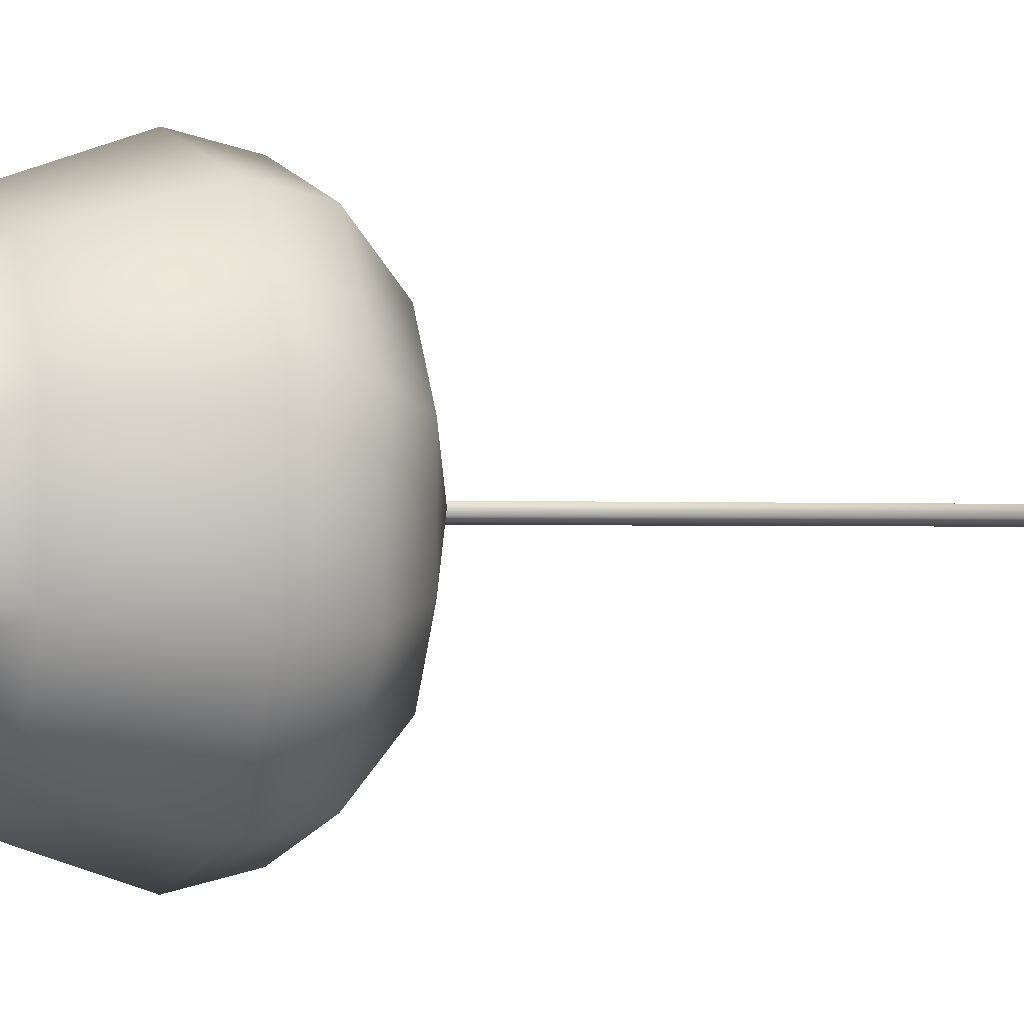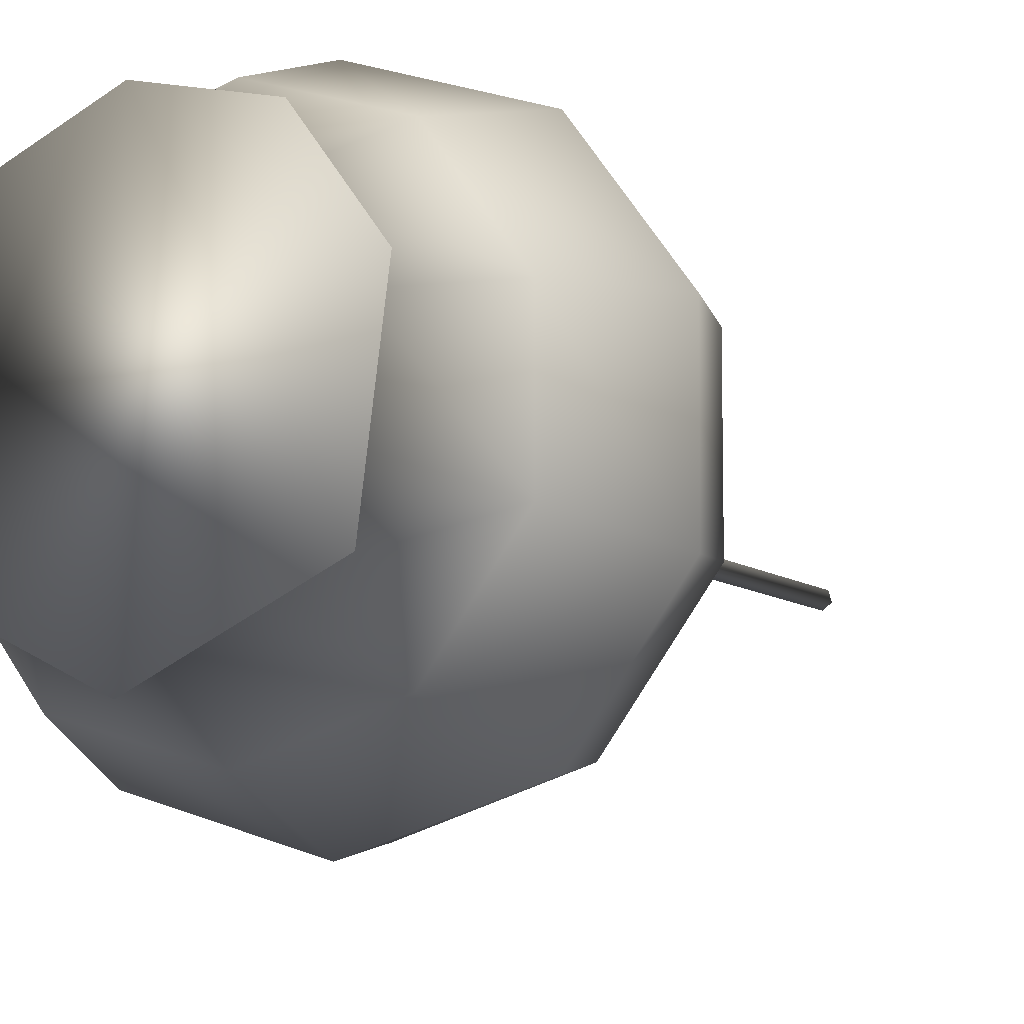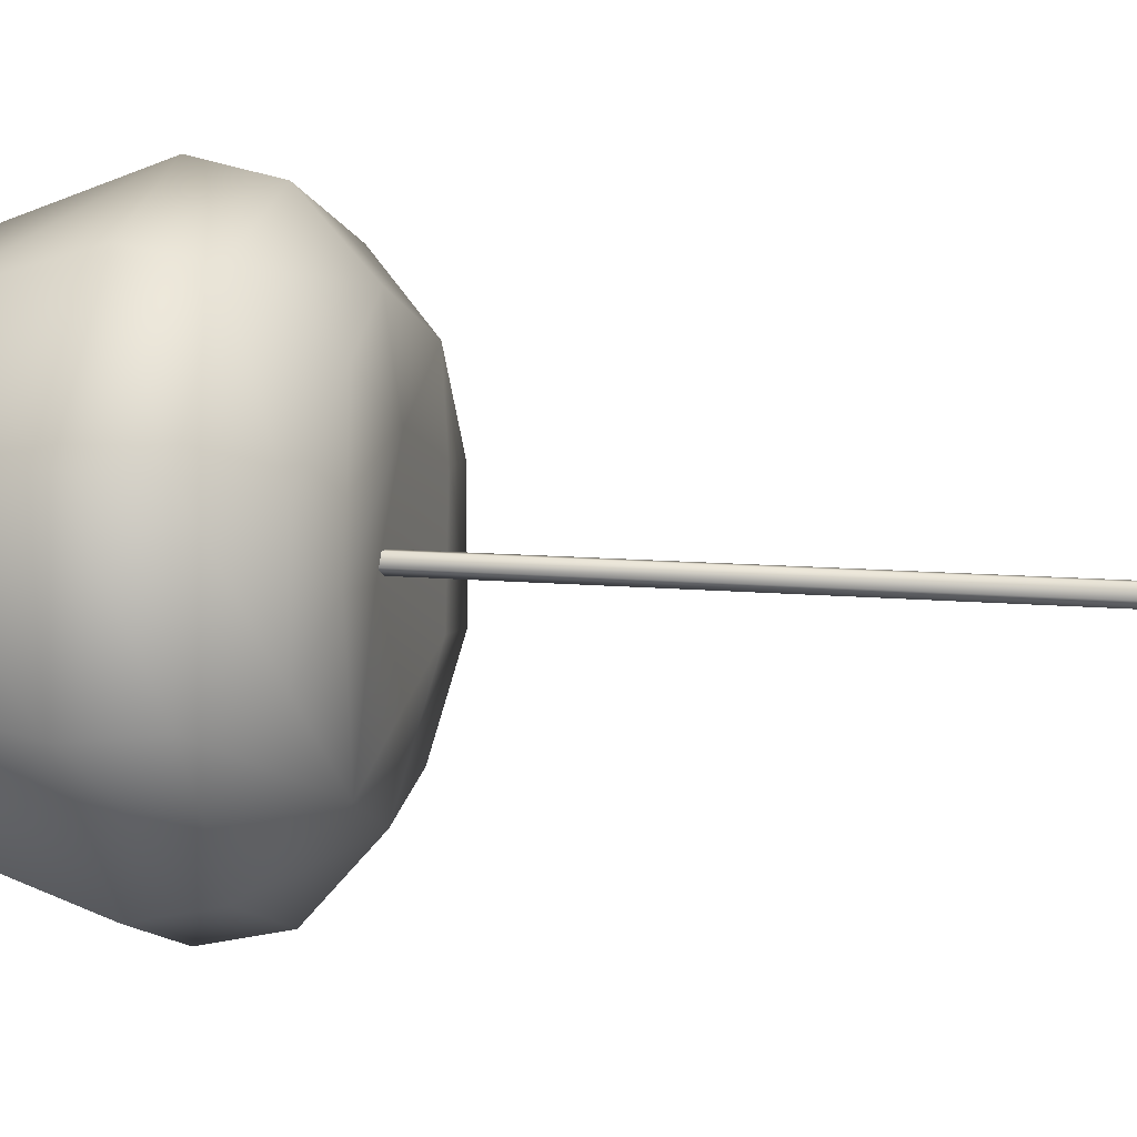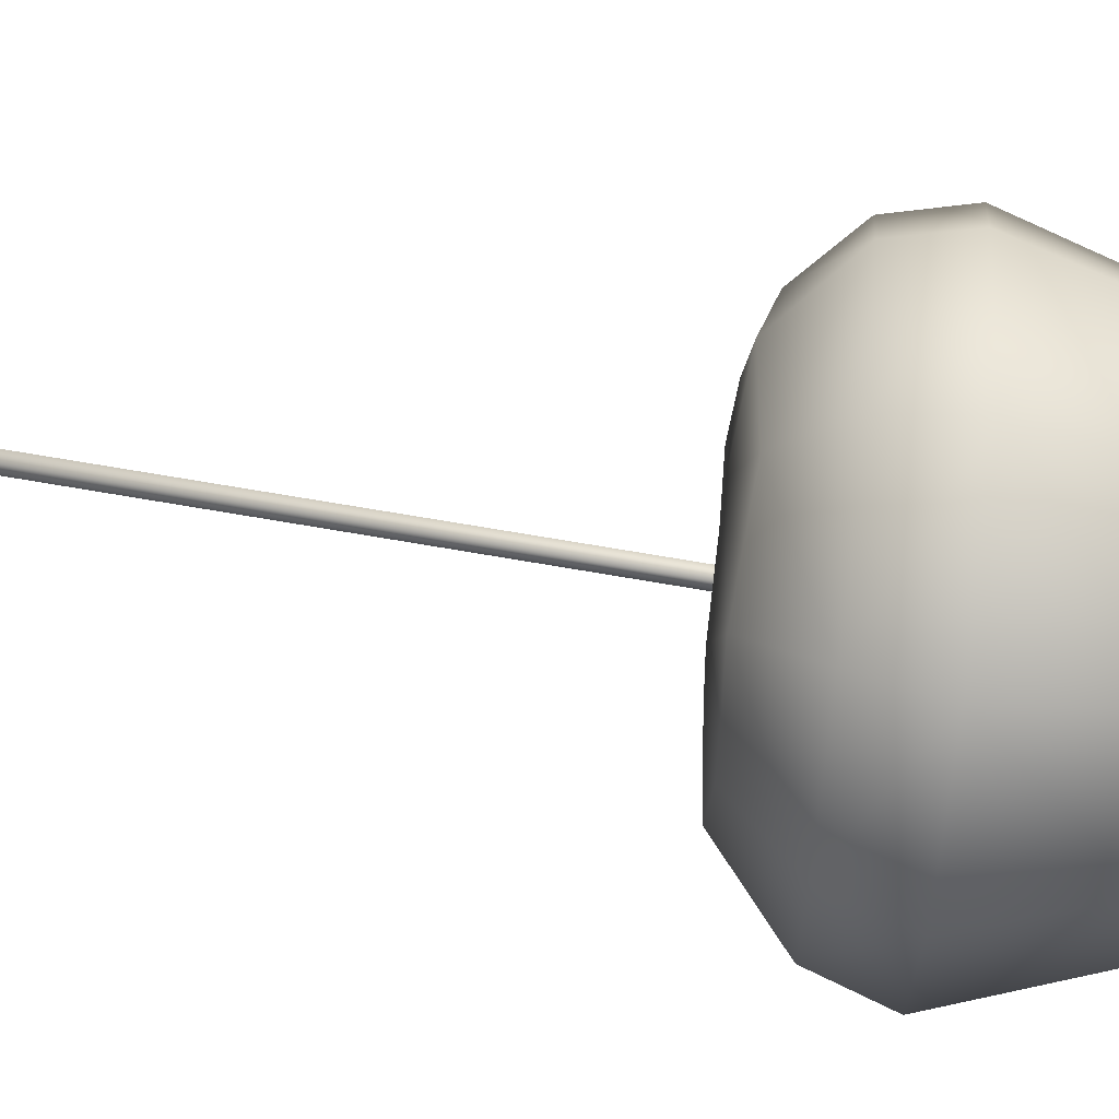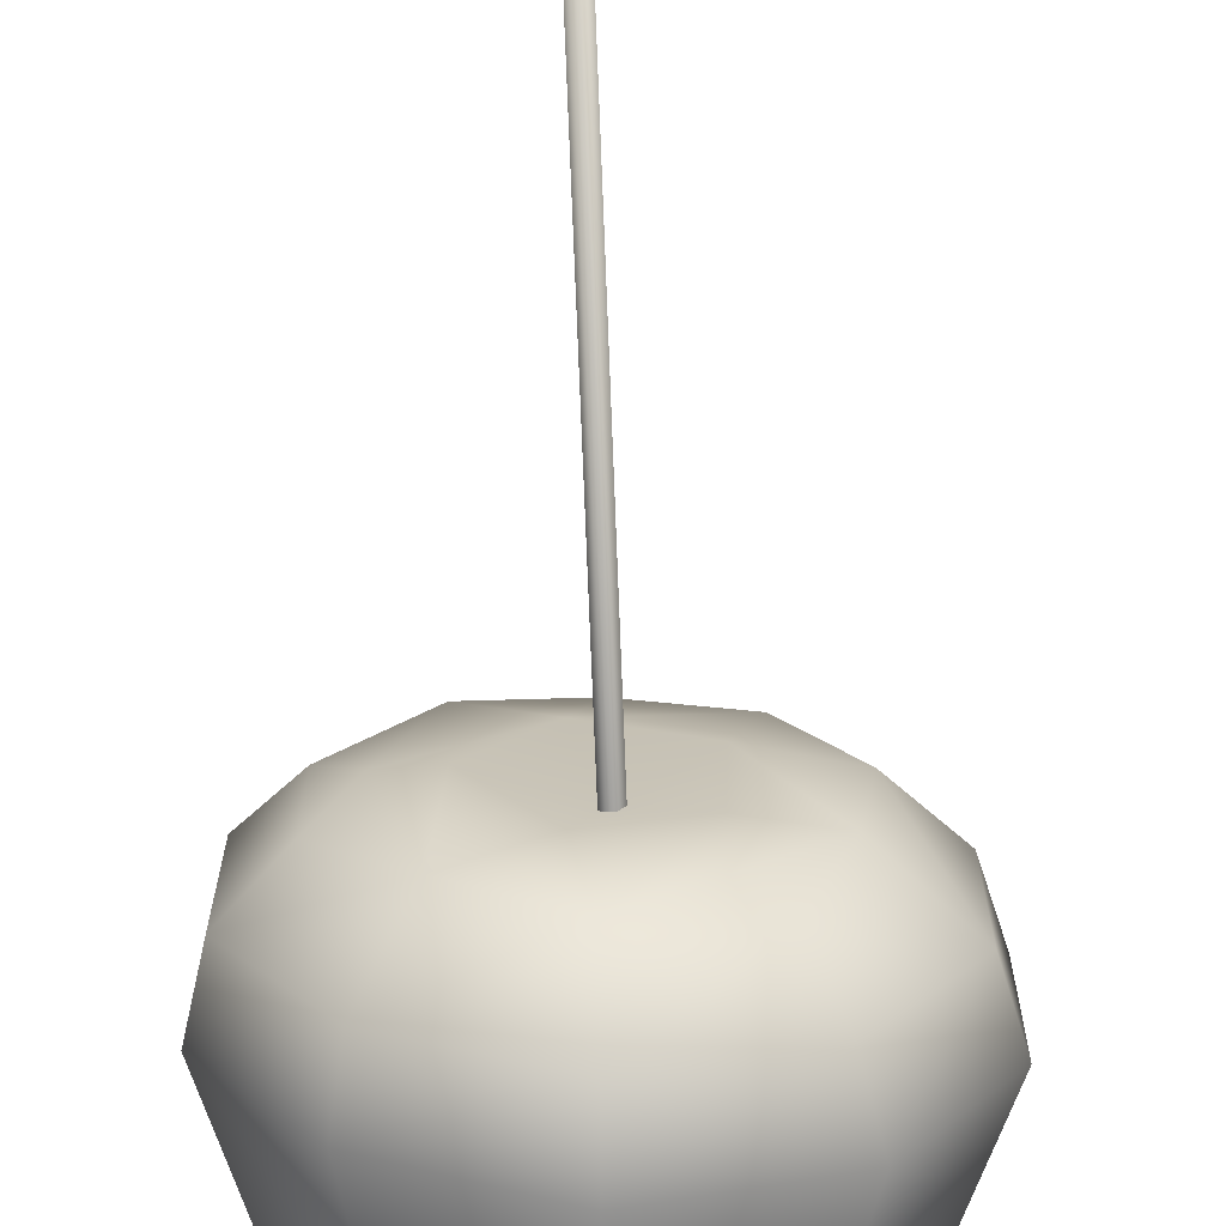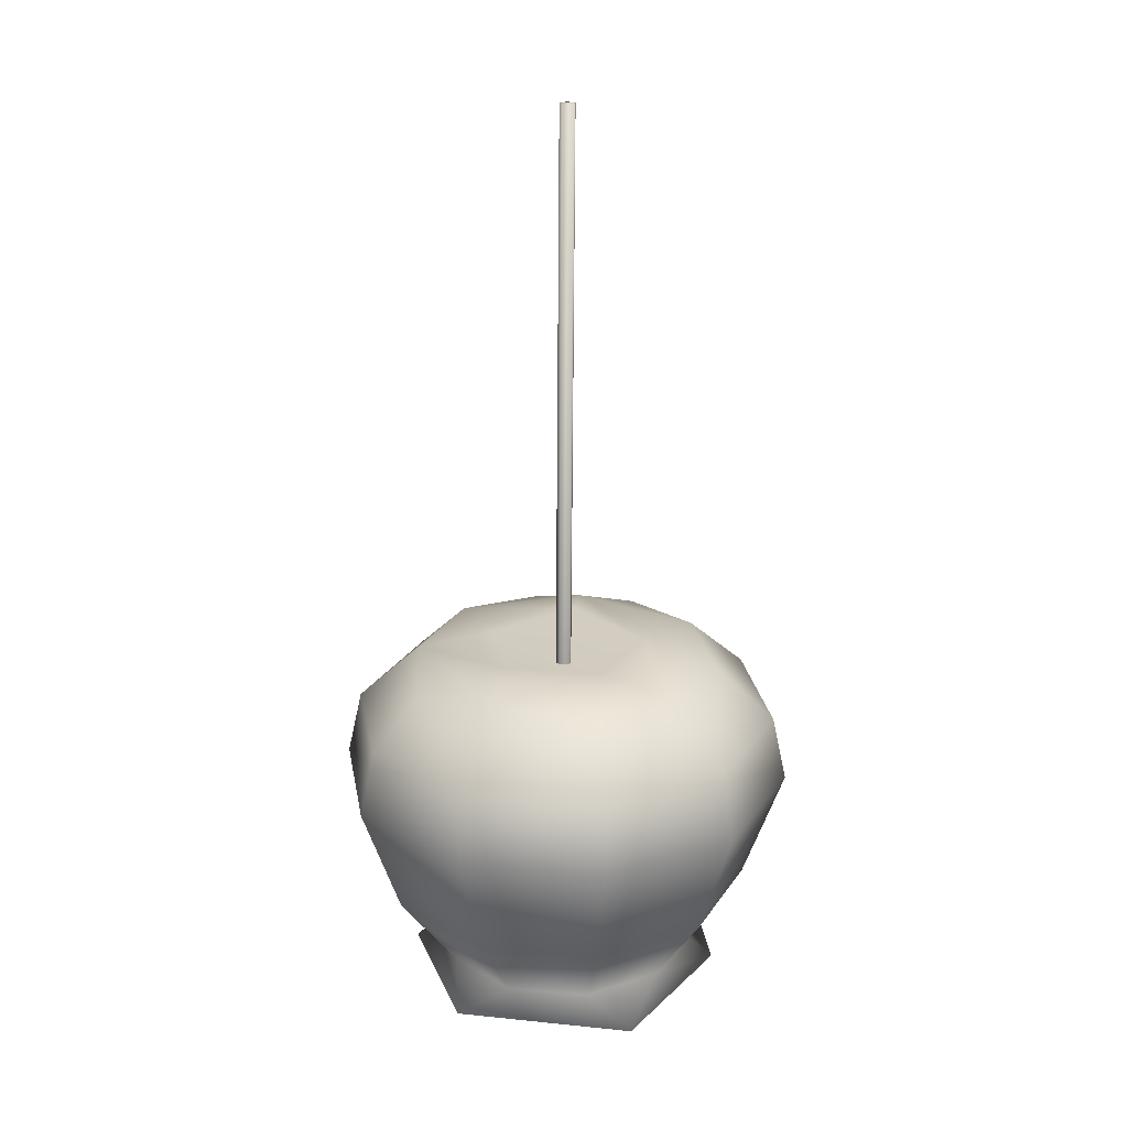
<metadata>
{"format":"obj","ext":"obj","renderer":"f3d","projection":"perspective","resolution":1024,"background":"white","views":[{"elev":-0.8,"azim":69.1,"up":"+Z"},{"elev":-9.4,"azim":26.6,"up":"+Z"},{"elev":7.5,"azim":105.3,"up":"+Z"},{"elev":65.1,"azim":-82.7,"up":"+Z"},{"elev":-70.2,"azim":179.3,"up":"+Z"},{"elev":22.6,"azim":-82.2,"up":"+Y"}]}
</metadata>
<code>
o Sphere_Sphere.001
v 0.03983 1.924 -1.856
v 0.2256 2.108 -0.9513
v 1.09 2.018 -1.465
v 0.01269 -1.968 -1.589
v 0.949 -2.035 -1.269
v 0 -0.9511 -2.296
v -0.01315 0.4384 -2.796
v 1.636 0.5654 -2.261
v 1.35 -0.9511 -1.858
v 0 1.232 -2.619
v 1.539 1.306 -2.119
v 0 1.839 0
v -0.02144 -2.256 1.937
v -0.0304 -2.253 -1.965
v 1.676 -2.316 -1.177
v 2.656 0.5214 -0.8698
v 2.184 -0.9511 -0.7096
v 1.93 1.883 -0.6269
v 2.491 1.306 -0.8092
v 0.9881 2.153 -0.01028
v 1.505 -2.036 -0.4907
v 1.52 2.105 0.005805
v 1.911 -2.318 0.6309
v 2.184 -0.9511 0.7096
v 1.514 -2.035 0.479
v 2.491 1.306 0.8092
v 2.655 0.5432 0.8706
v 1.93 1.883 0.6269
v 1.539 1.306 2.119
v 1.642 0.5759 2.26
v 0.2452 2.111 0.9519
v 1.05 2.013 1.483
v 0.9485 -2.034 1.27
v 1.35 -0.9511 1.858
v 1.17 -2.318 1.652
v 0.01247 -1.968 1.588
v -0.0127 0.4371 2.796
v 0 -0.9511 2.296
v -0.004159 1.892 1.911
v 0 1.232 2.619
v -1.101 1.969 1.461
v -1.539 1.258 2.119
v -0.8124 2.109 0.5574
v -1.721 -2.345 1.07
v -1.435 -0.9511 1.858
v -0.8641 -2.044 1.287
v -1.751 0.4644 2.246
v -2.269 -0.9511 0.7096
v -1.445 -2.045 0.4921
v -2.491 1.258 0.8092
v -2.756 0.4796 0.8422
v -1.79 1.939 0.5486
v -0.7704 2.09 -0.6071
v -1.619 2 -0.6748
v -1.443 -2.045 -0.496
v -2.742 0.492 -0.864
v -2.269 -0.9511 -0.7096
v -2.491 1.258 -0.8092
v -1.639 -2.342 -1.131
v -0.8643 -2.044 -1.287
v -1.752 0.4651 -2.246
v -1.435 -0.9511 -1.858
v -1.193 1.809 -1.641
v -1.539 1.232 -2.119
v -0.08577 1.385 -0.09994
v 0.2816 8.729 -0.09994
v 0.3765 8.724 -0.03088
v 0.009168 1.38 -0.03088
v 0.3403 8.726 0.08086
v -0.02709 1.382 0.08086
v 0.2229 8.732 0.08086
v -0.1444 1.388 0.08086
v 0.1867 8.734 -0.03088
v -0.1807 1.39 -0.03088
f 2 3 1
f 13 14 15
f 2 12 20
f 13 15 23
f 20 12 31
f 13 23 35
f 32 31 39
f 31 12 43
f 9 6 7 8
f 41 43 52
f 43 12 53
f 13 44 59
f 53 12 2
f 13 59 14
f 22 28 18
f 11 10 1 3
f 9 5 4 6
f 8 7 10 11
f 16 17 9 8
f 19 11 3 18
f 17 21 5 9
f 16 8 11 19
f 20 22 3 2
f 25 21 17 24
f 27 16 19 26
f 24 17 16 27
f 26 19 18 28
f 30 27 26 29
f 31 32 22 20
f 34 24 27 30
f 29 26 28 32
f 33 25 24 34
f 37 38 34 30
f 39 40 29 32
f 36 33 34 38
f 40 37 30 29
f 42 40 39 41
f 46 36 38 45
f 42 47 37 40
f 41 39 31 43
f 45 38 37 47
f 49 46 45 48
f 50 51 47 42
f 48 45 47 51
f 50 42 41 52
f 54 52 43 53
f 57 48 51 56
f 58 50 52 54
f 57 55 49 48
f 58 56 51 50
f 61 62 57 56
f 63 64 58 54
f 62 60 55 57
f 61 56 58 64
f 6 4 60 62
f 7 61 64 10
f 1 54 53 2
f 7 6 62 61
f 10 64 63 1
f 14 59 60 4
f 55 59 44 49
f 59 55 60
f 46 44 13 36
f 46 49 44
f 13 35 33 36
f 33 35 23 25
f 23 15 21 25
f 5 15 14 4
f 5 21 15
f 63 54 1
f 28 22 32
f 3 22 18
f 65 66 67 68
f 68 67 69 70
f 70 69 71 72
f 67 66 73 71 69
f 72 71 73 74
f 74 73 66 65

</code>
